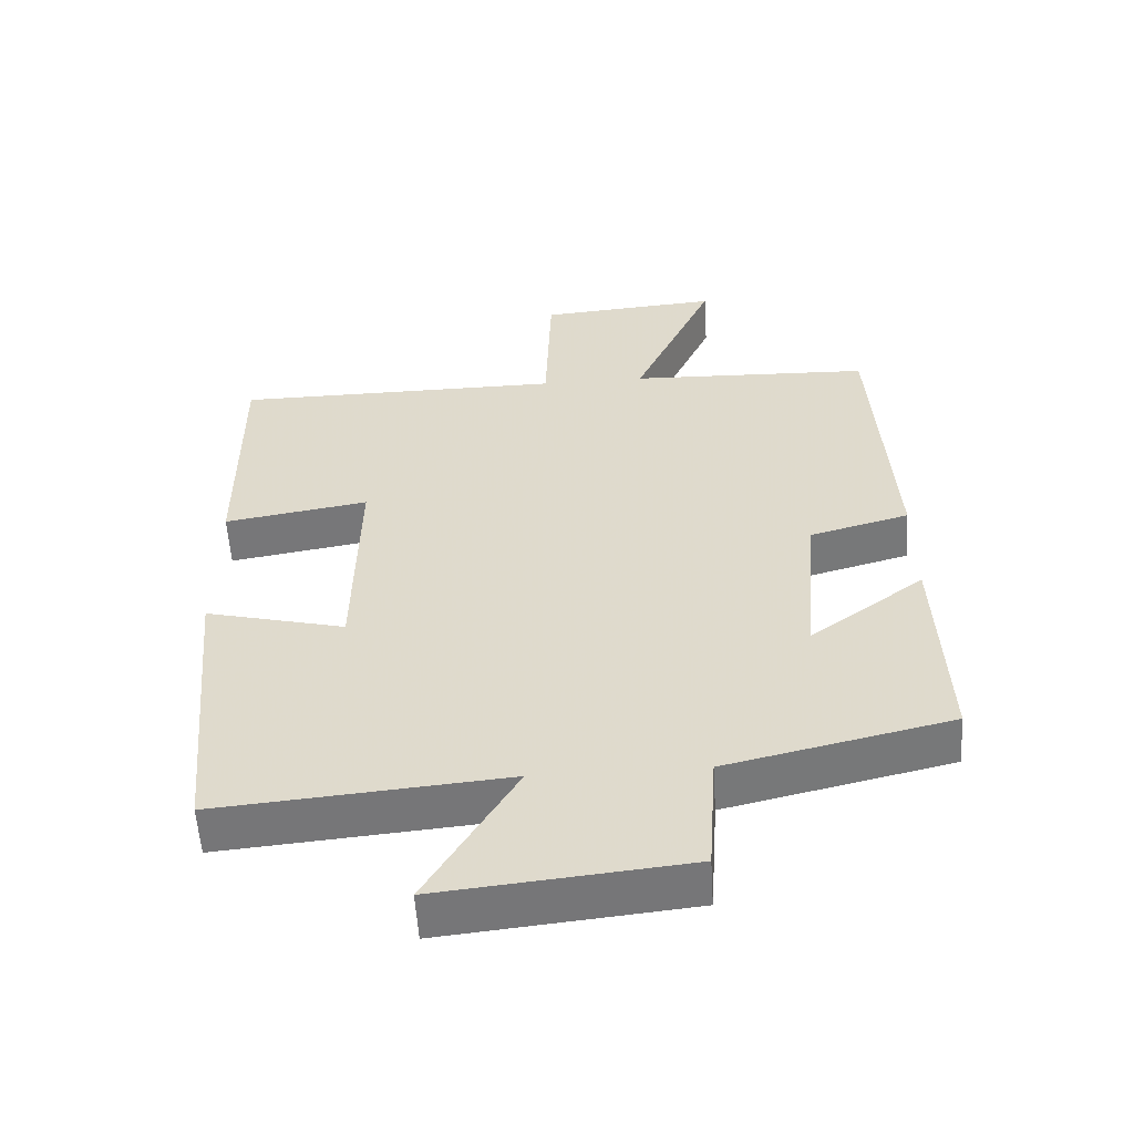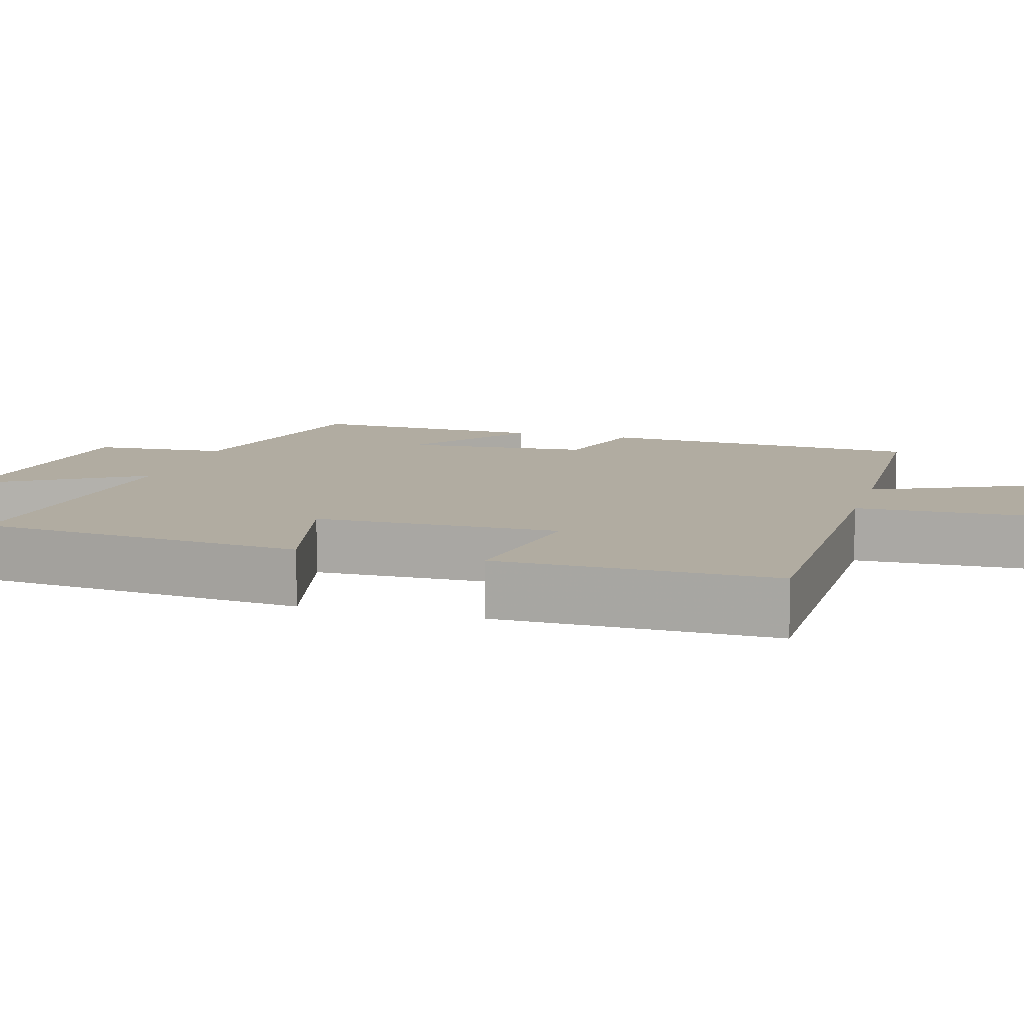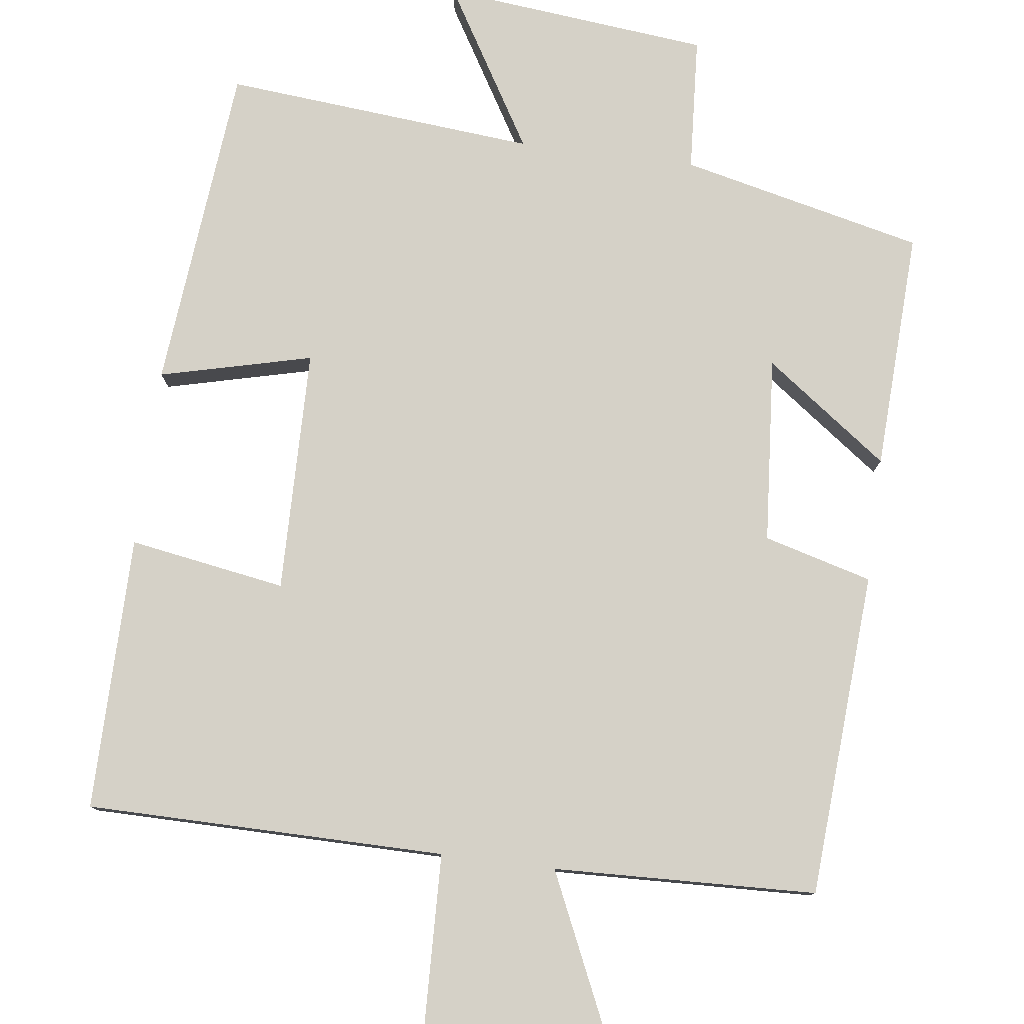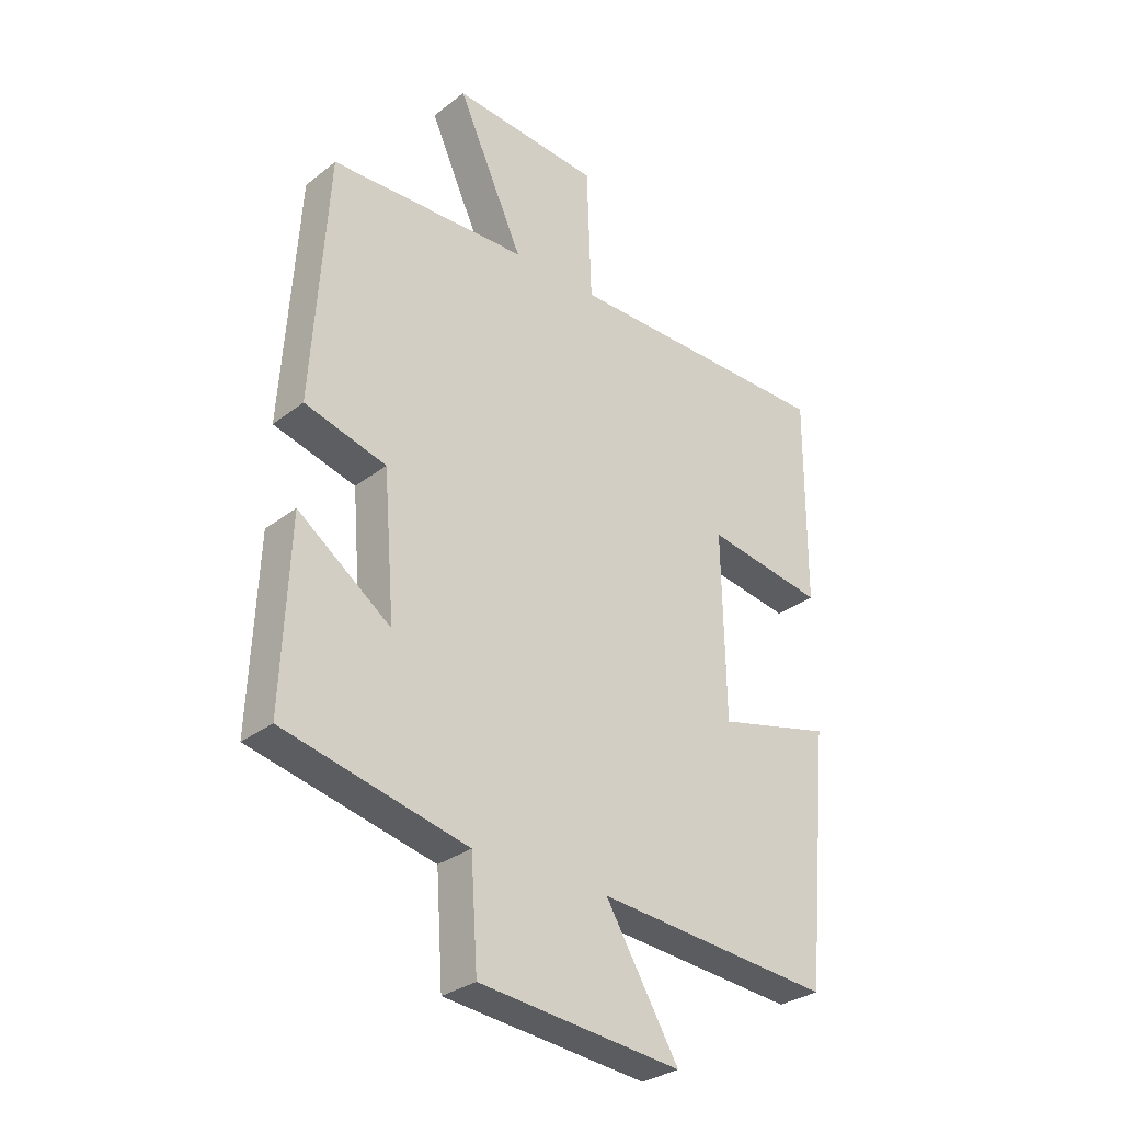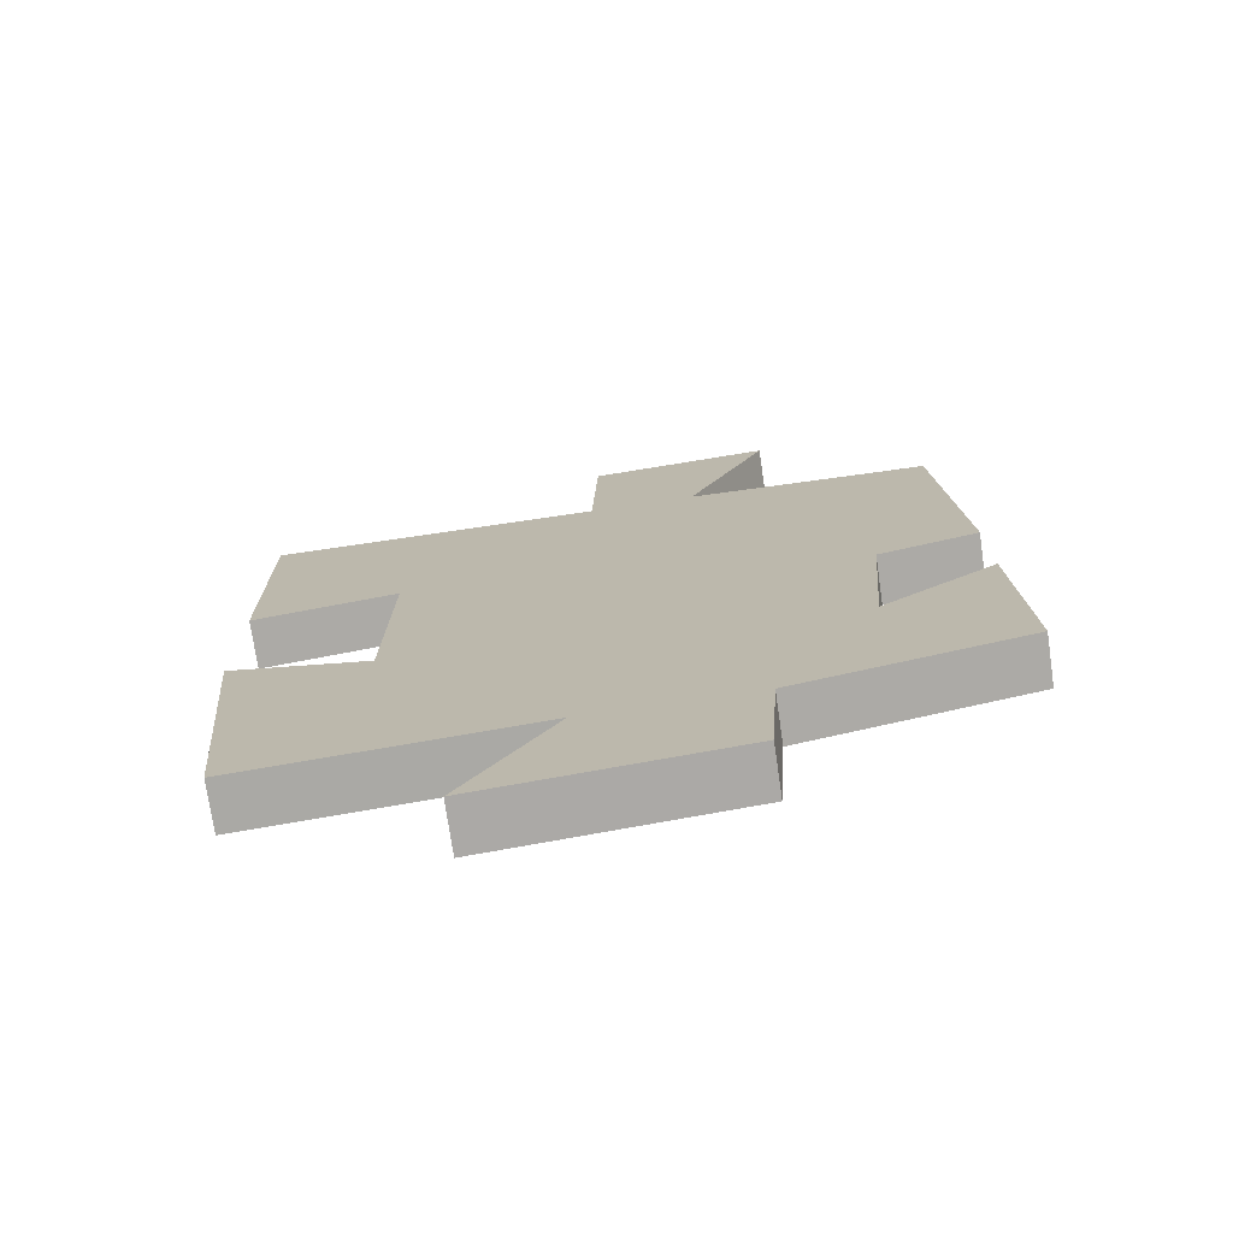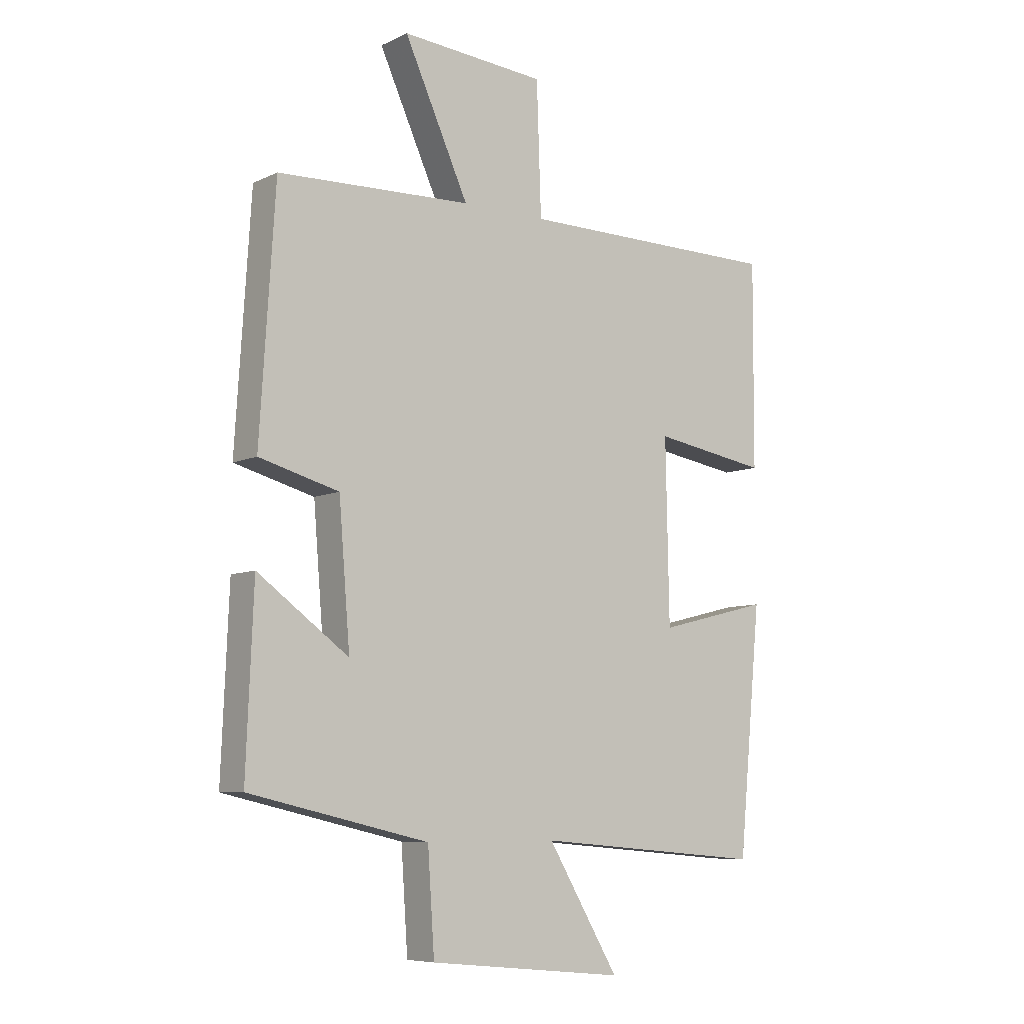
<metadata>
{"format":"obj","ext":"obj","renderer":"f3d","projection":"perspective","resolution":1024,"background":"white","views":[{"elev":-56.2,"azim":3.5,"up":"+Z"},{"elev":10.2,"azim":-73.7,"up":"+Y"},{"elev":78.9,"azim":7.4,"up":"+Y"},{"elev":-30.4,"azim":138.1,"up":"+Z"},{"elev":-74.3,"azim":8.3,"up":"+Z"},{"elev":-7.6,"azim":142.3,"up":"+Z"}]}
</metadata>
<code>
v 0.513 0.07 -0.426
v 0.192 0.07 -0.5
v 0.18 0.07 -0.678
v -0.174 0.07 -0.714
v -0.046 0.07 -0.5
v -0.459 0.07 -0.536
v -0.5 0.07 -0.103
v -0.299 0.07 -0.153
v -0.293 0.07 0.169
v -0.5 0.07 0.135
v -0.502 0.07 0.498
v -0.027 0.07 0.5
v -0.019 0.07 0.734
v 0.241 0.07 0.754
v 0.125 0.07 0.5
v 0.473 0.07 0.487
v 0.5 0.07 0.057
v 0.357 0.07 0.018
v 0.337 0.07 -0.228
v 0.5 0.07 -0.109
v 0.513 0 -0.426
v 0.192 0 -0.5
v 0.18 0 -0.678
v -0.174 0 -0.714
v -0.046 0 -0.5
v -0.459 0 -0.536
v -0.5 0 -0.103
v -0.299 0 -0.153
v -0.293 0 0.169
v -0.5 0 0.135
v -0.502 0 0.498
v -0.027 0 0.5
v -0.019 0 0.734
v 0.241 0 0.754
v 0.125 0 0.5
v 0.473 0 0.487
v 0.5 0 0.057
v 0.357 0 0.018
v 0.337 0 -0.228
v 0.5 0 -0.109
f 19 20 1 2
f 18 19 2
f 15 16 17 18
f 15 18 2
f 12 13 14 15
f 9 10 11 12
f 8 9 12 15
f 5 6 7 8
f 5 8 15 2
f 2 3 4 5
f 22 21 40 39
f 22 39 38
f 38 37 36 35
f 22 38 35
f 35 34 33 32
f 32 31 30 29
f 35 32 29 28
f 28 27 26 25
f 22 35 28 25
f 25 24 23 22
f 1 21 22 2
f 2 22 23 3
f 3 23 24 4
f 4 24 25 5
f 5 25 26 6
f 6 26 27 7
f 7 27 28 8
f 8 28 29 9
f 9 29 30 10
f 10 30 31 11
f 11 31 32 12
f 12 32 33 13
f 13 33 34 14
f 14 34 35 15
f 15 35 36 16
f 16 36 37 17
f 17 37 38 18
f 18 38 39 19
f 19 39 40 20
f 20 40 21 1

</code>
